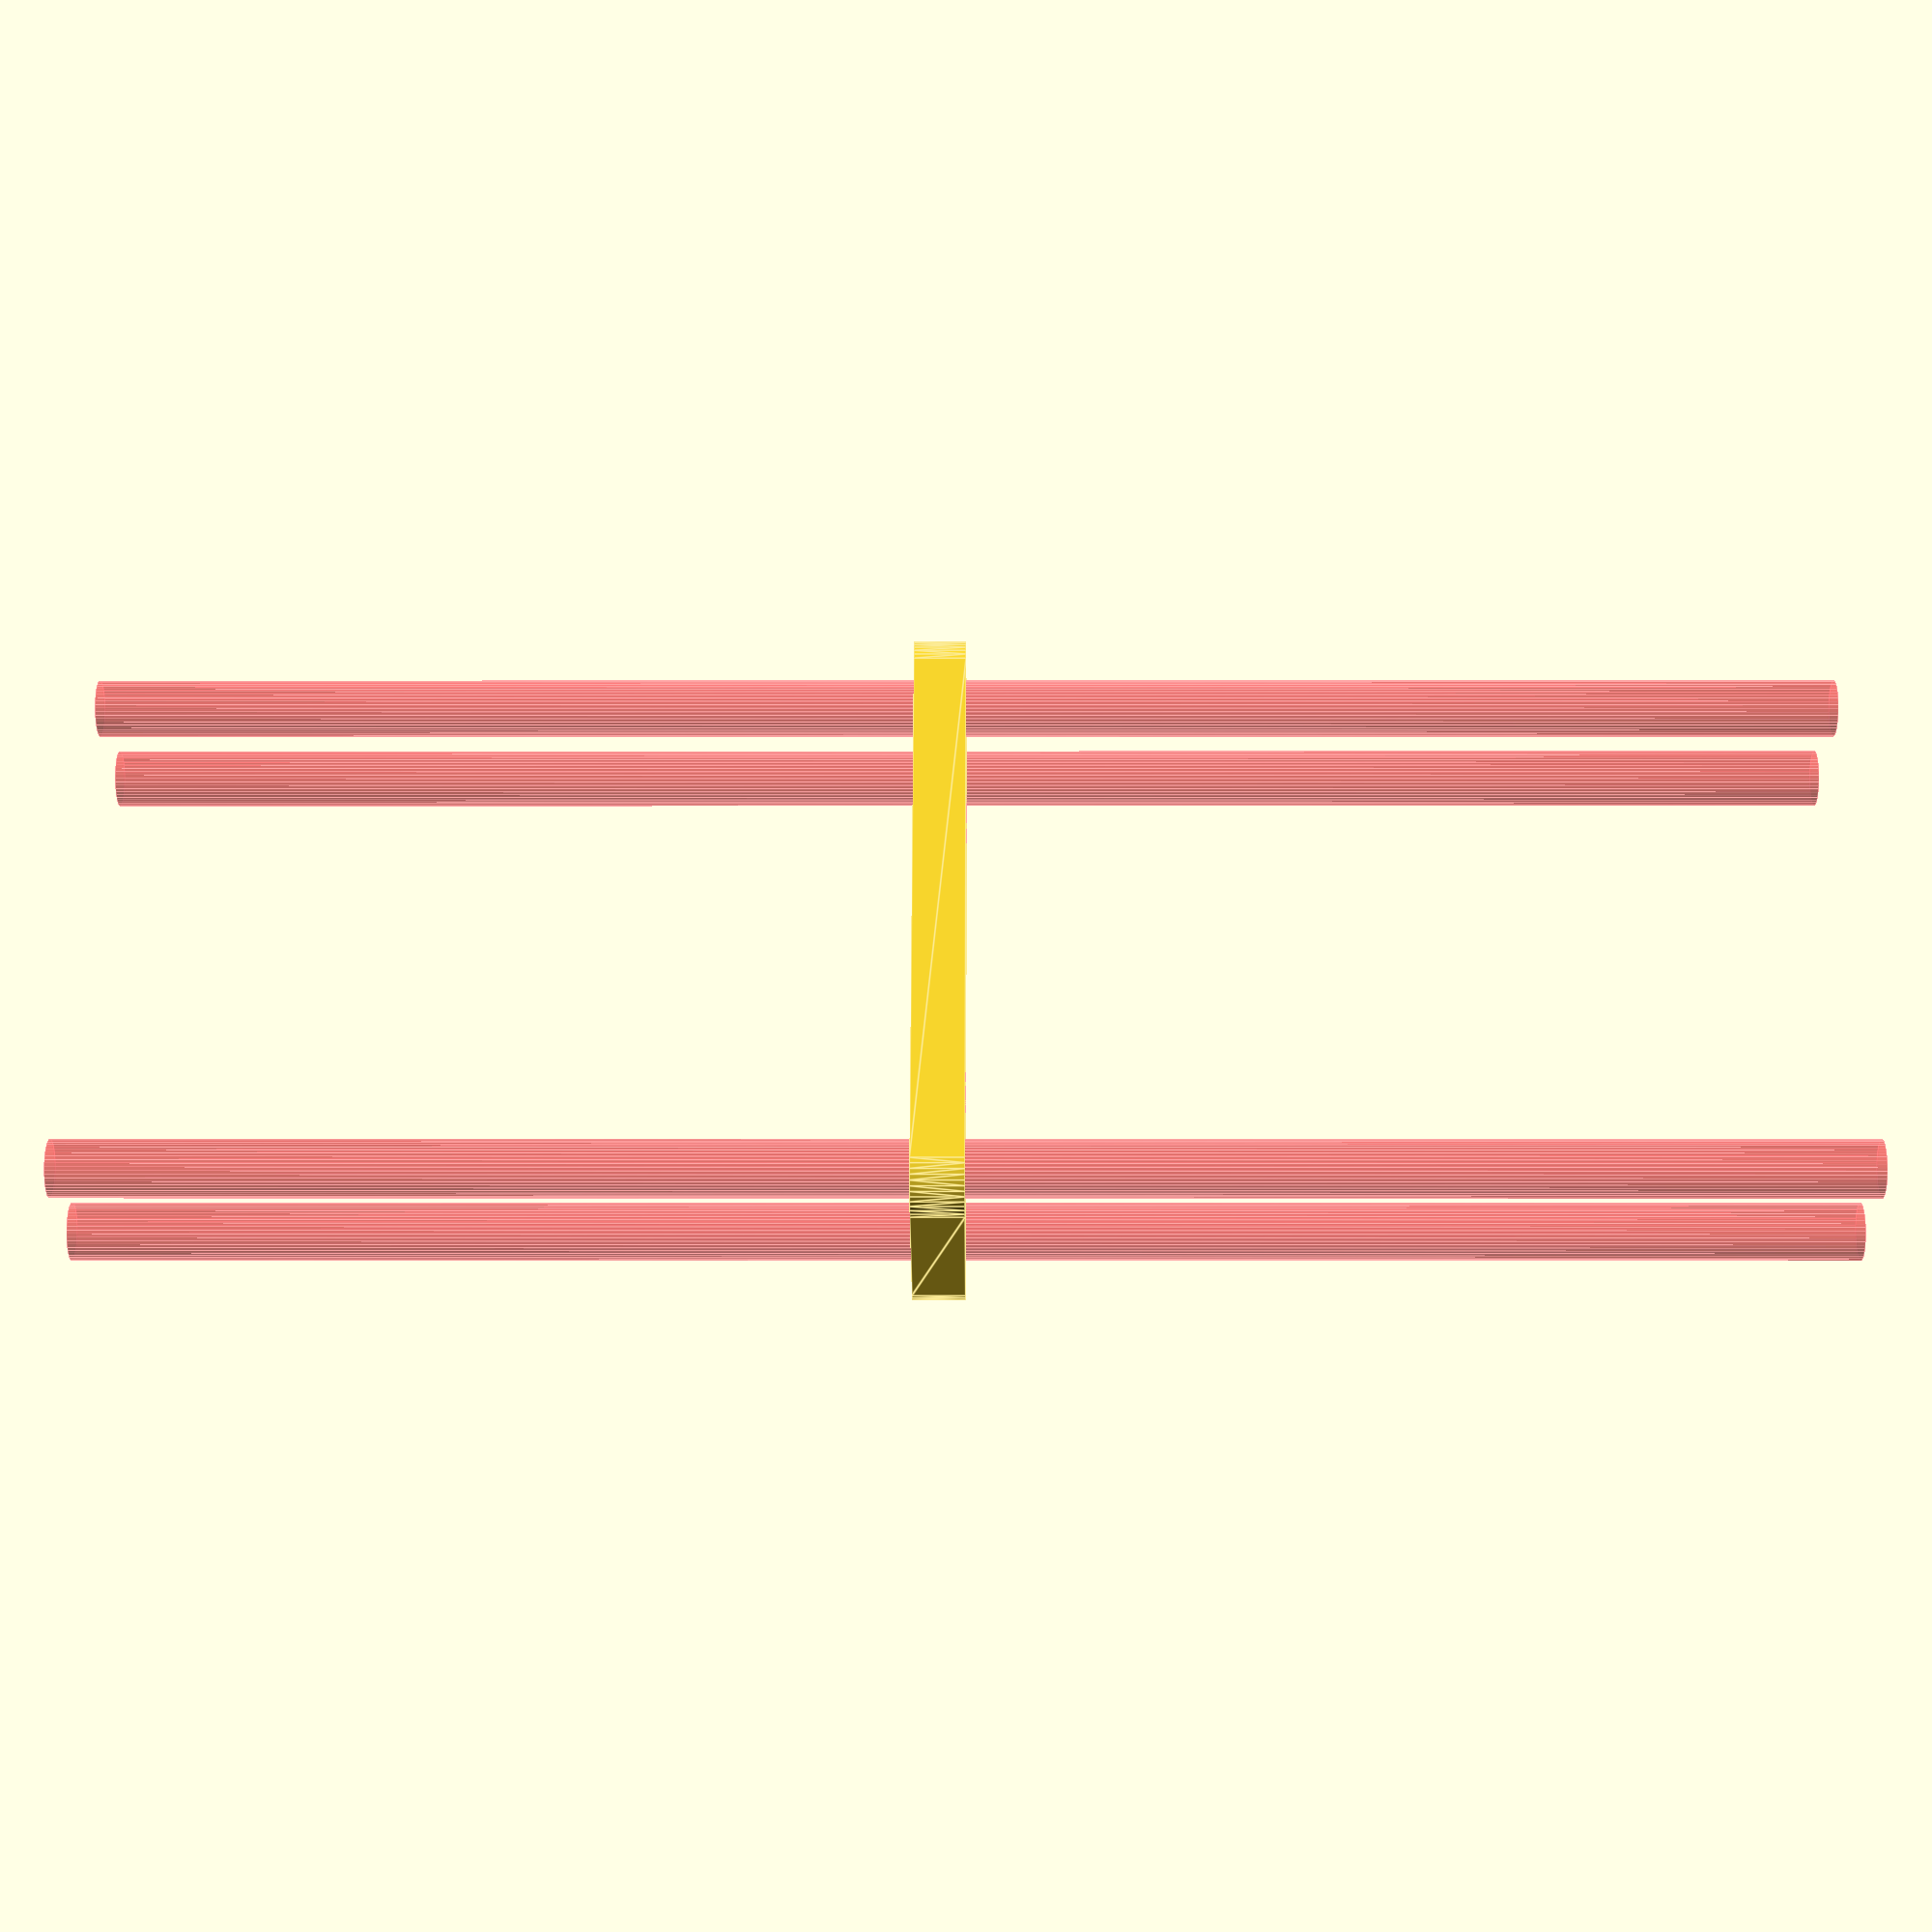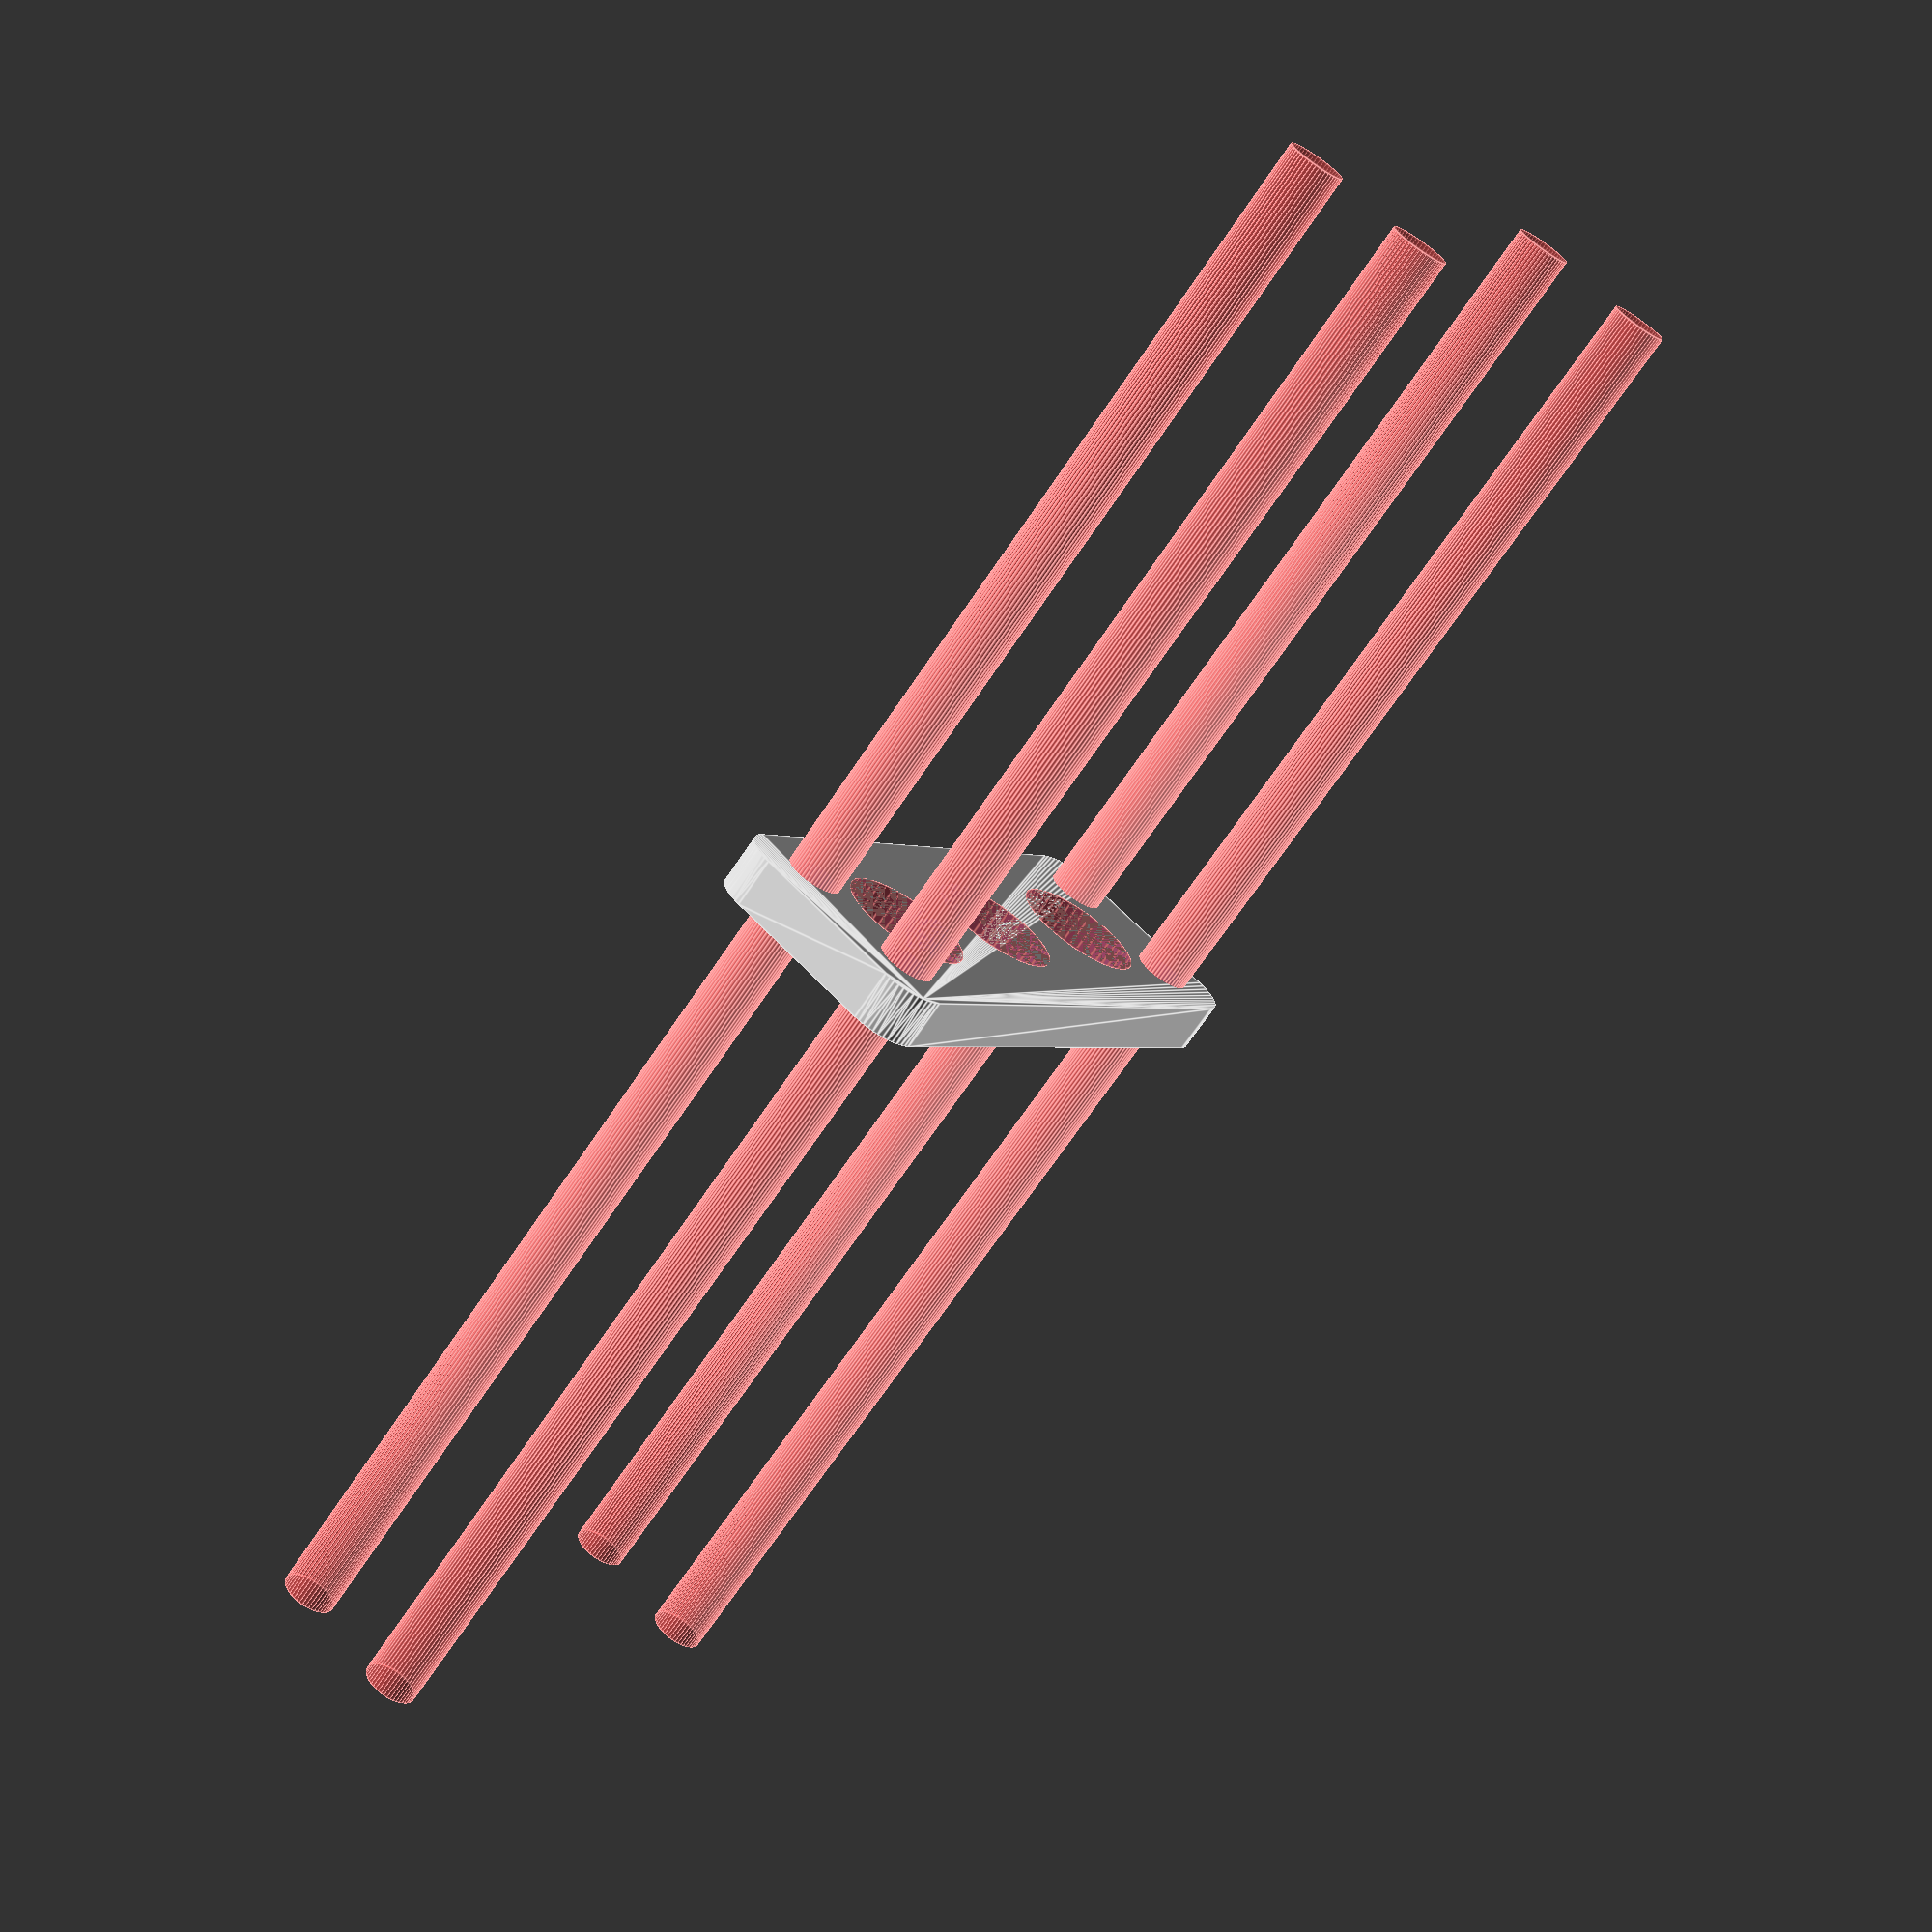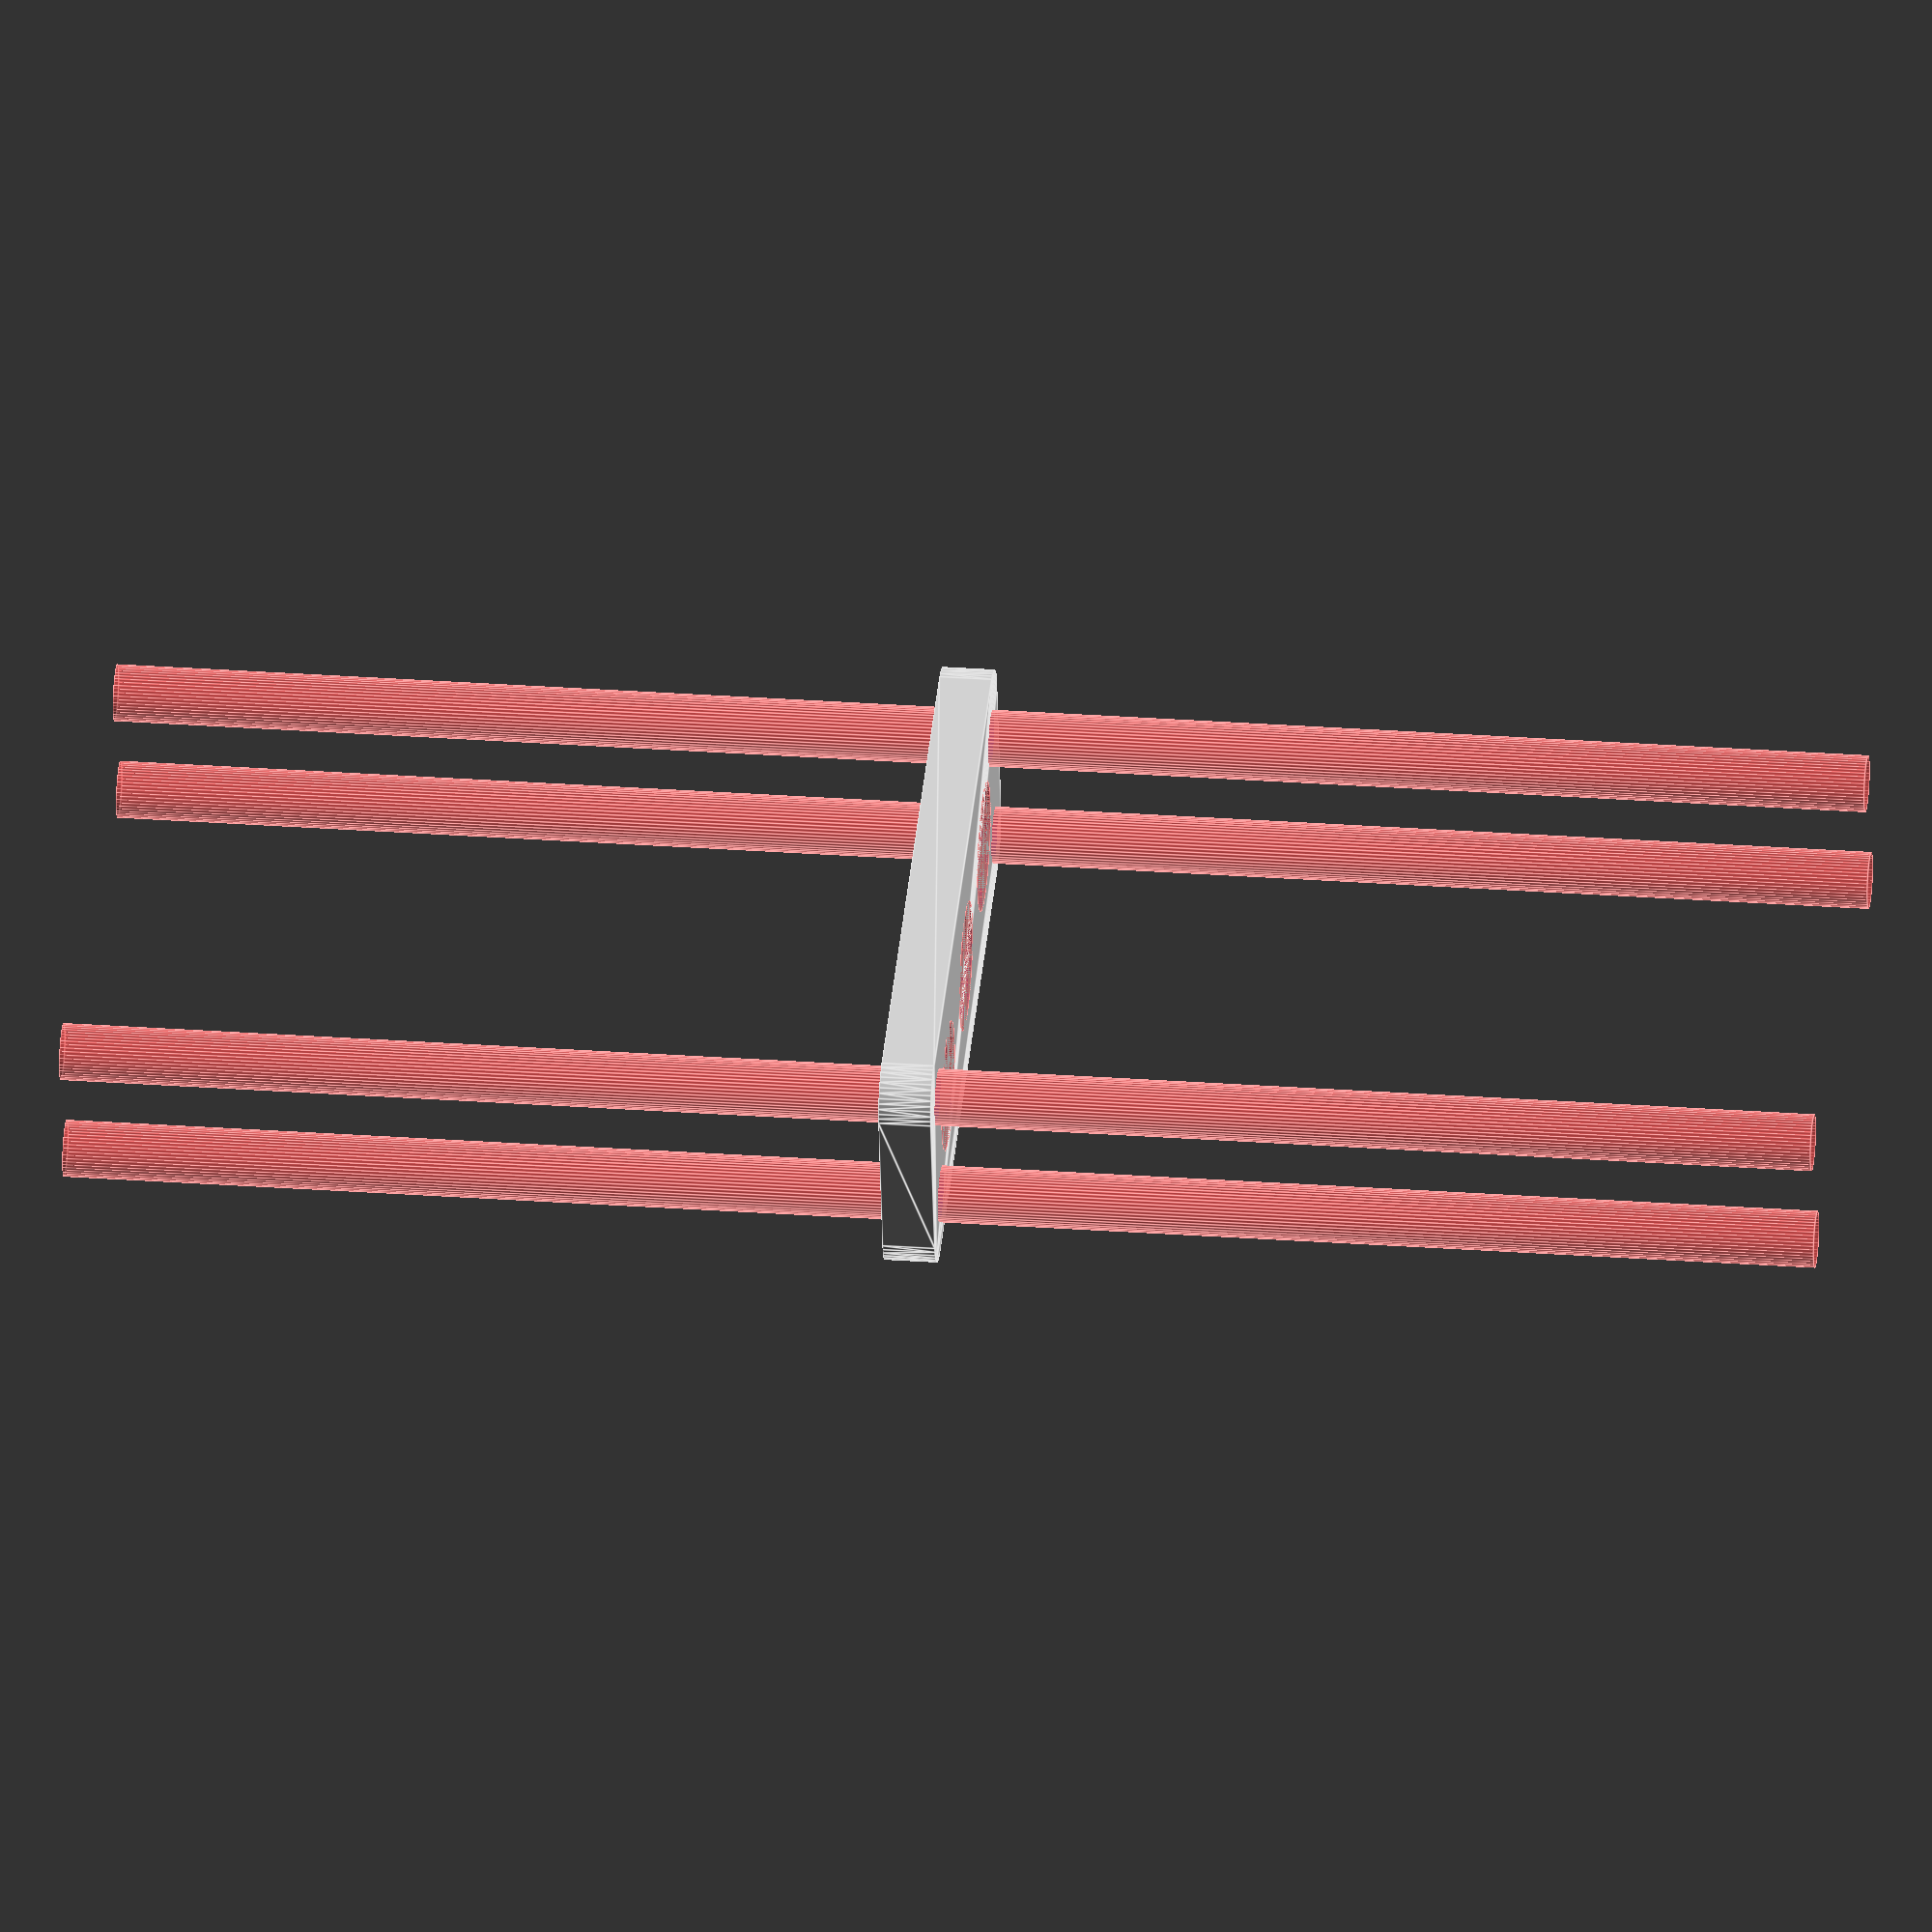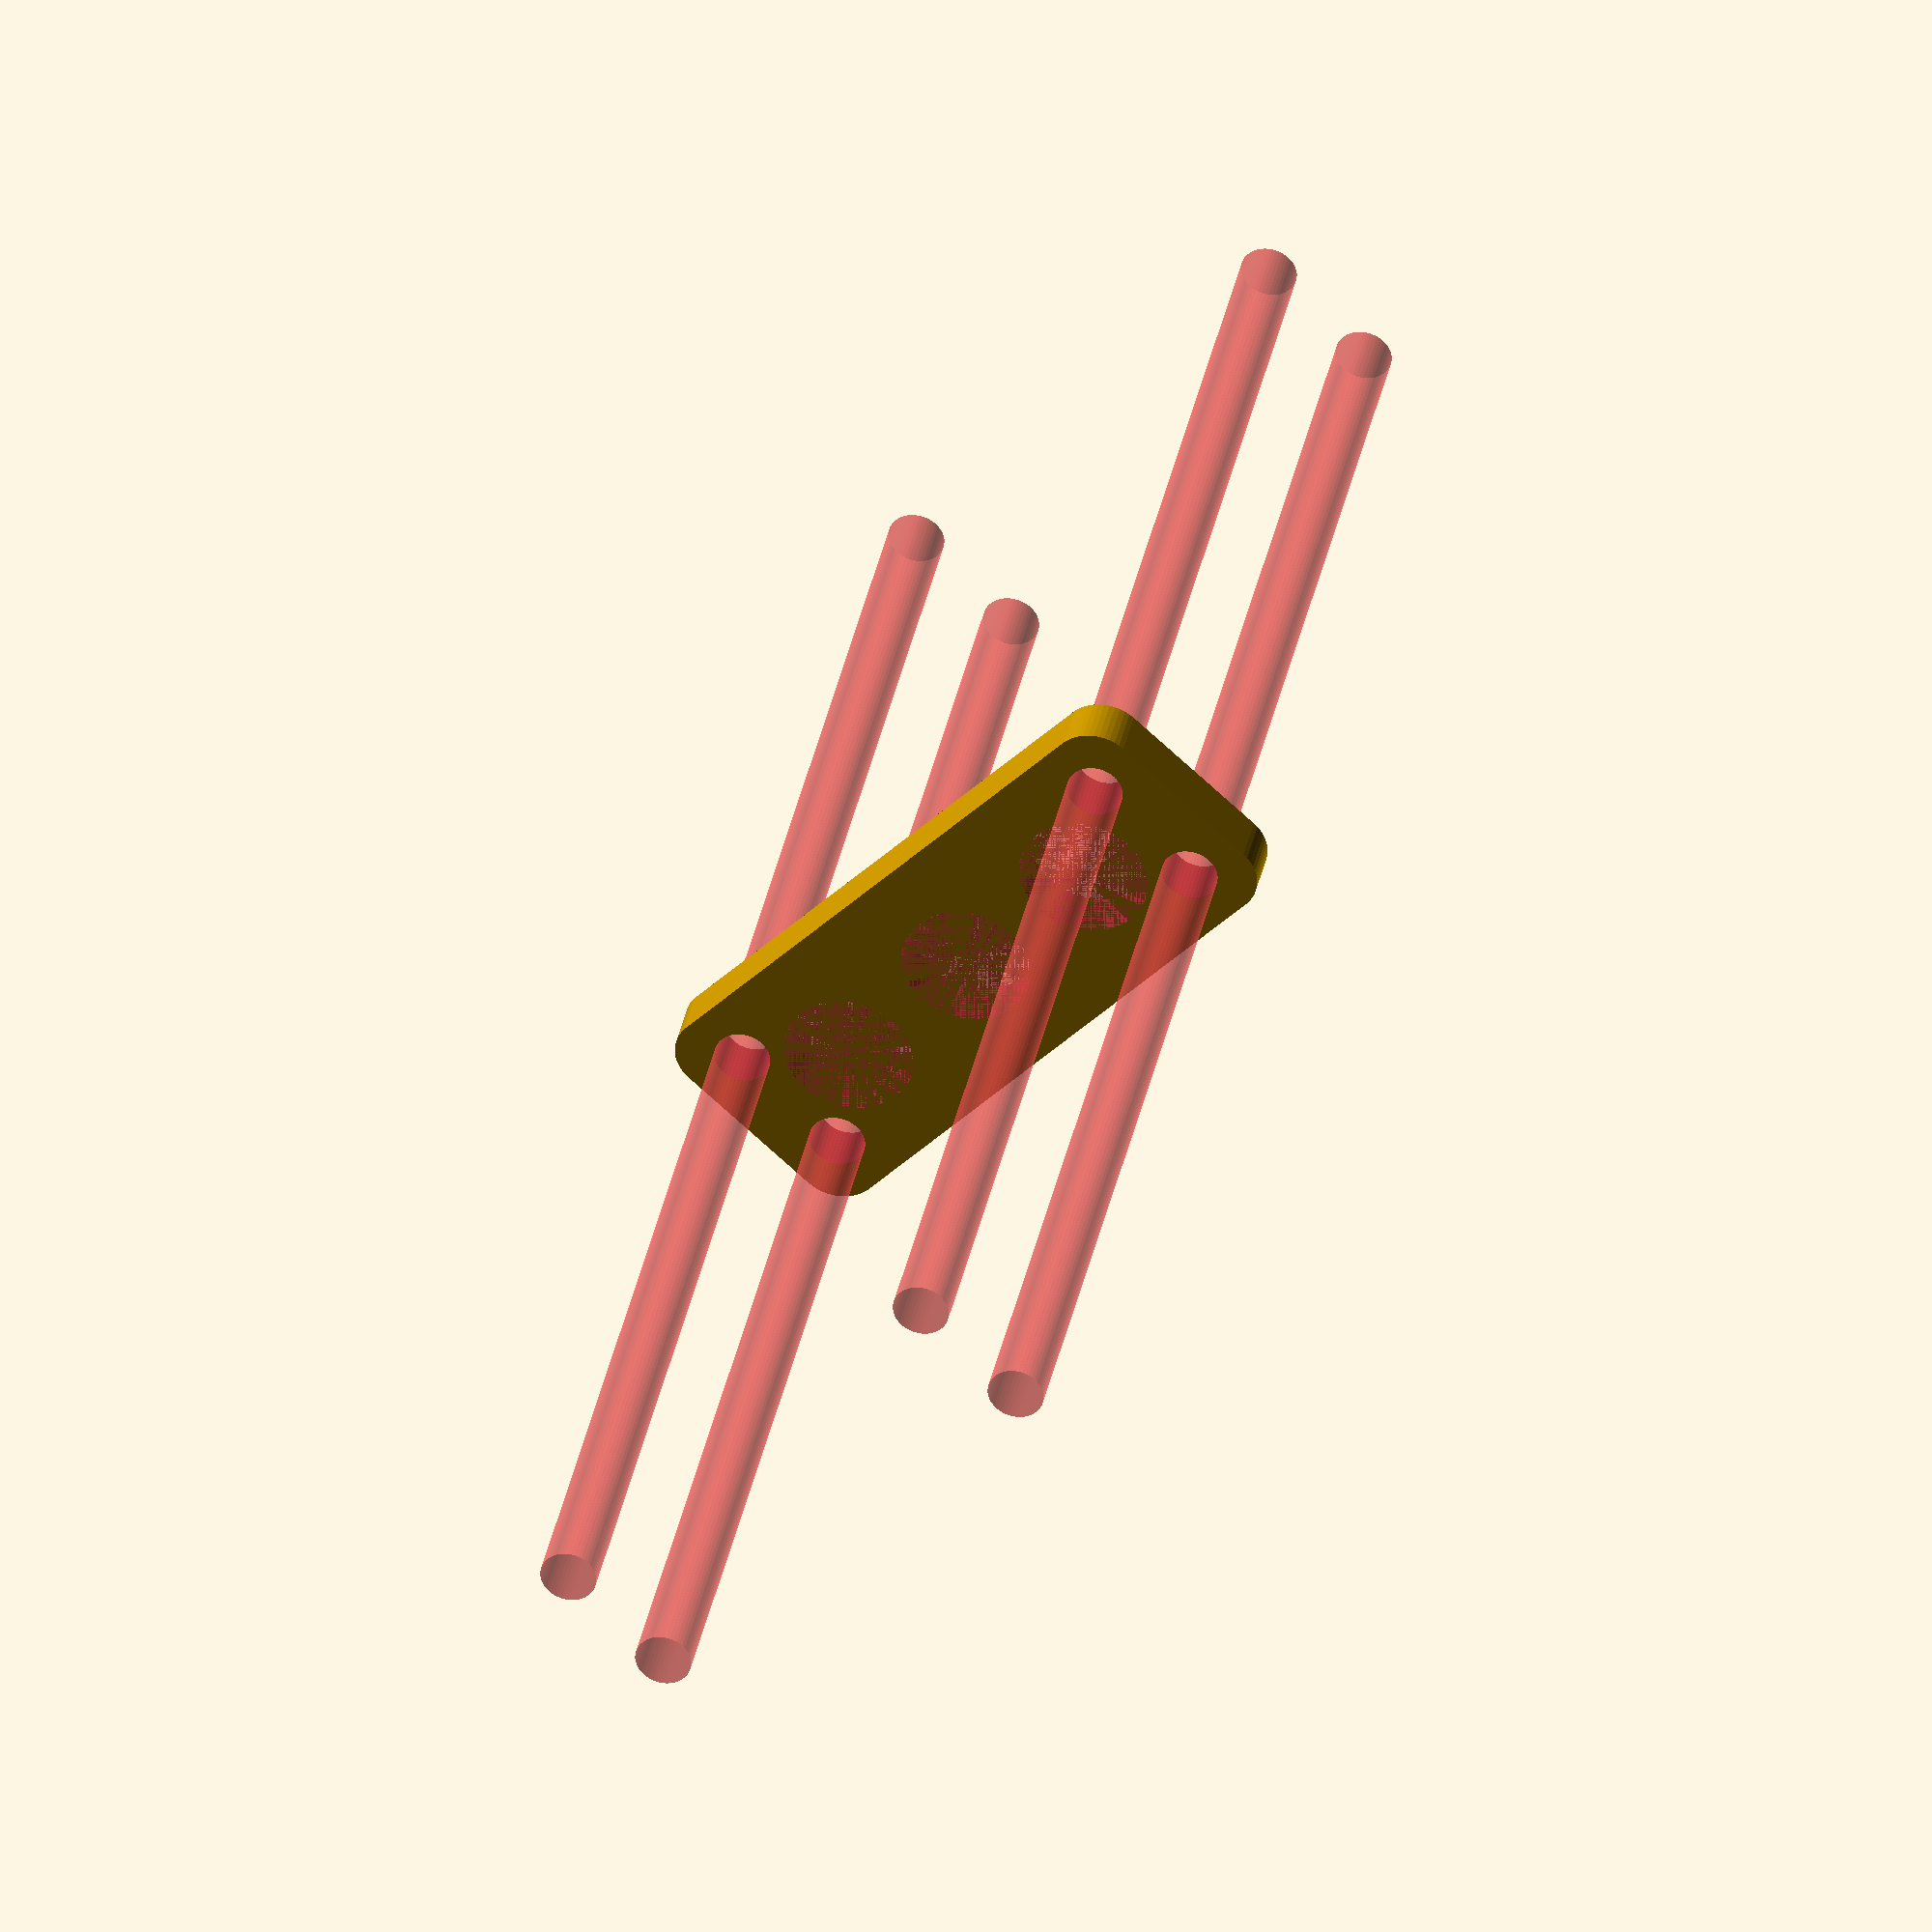
<openscad>
$fn = 50;


difference() {
	union() {
		hull() {
			translate(v = [-32.0000000000, 9.5000000000, 0]) {
				cylinder(h = 6, r = 5);
			}
			translate(v = [32.0000000000, 9.5000000000, 0]) {
				cylinder(h = 6, r = 5);
			}
			translate(v = [-32.0000000000, -9.5000000000, 0]) {
				cylinder(h = 6, r = 5);
			}
			translate(v = [32.0000000000, -9.5000000000, 0]) {
				cylinder(h = 6, r = 5);
			}
		}
	}
	union() {
		#translate(v = [-30.0000000000, -7.5000000000, -100.0000000000]) {
			cylinder(h = 200, r = 3.2500000000);
		}
		#translate(v = [-30.0000000000, 7.5000000000, -100.0000000000]) {
			cylinder(h = 200, r = 3.2500000000);
		}
		#translate(v = [30.0000000000, -7.5000000000, -100.0000000000]) {
			cylinder(h = 200, r = 3.2500000000);
		}
		#translate(v = [30.0000000000, 7.5000000000, -100.0000000000]) {
			cylinder(h = 200, r = 3.2500000000);
		}
		#translate(v = [-20.0000000000, 0, 0]) {
			cylinder(h = 6, r = 7.5000000000);
		}
		#cylinder(h = 6, r = 7.5000000000);
		#translate(v = [20.0000000000, 0, 0]) {
			cylinder(h = 6, r = 7.5000000000);
		}
	}
}
</openscad>
<views>
elev=359.4 azim=239.1 roll=90.2 proj=p view=edges
elev=68.8 azim=126.3 roll=326.1 proj=p view=edges
elev=330.3 azim=13.3 roll=96.0 proj=o view=edges
elev=323.0 azim=227.1 roll=191.4 proj=o view=wireframe
</views>
